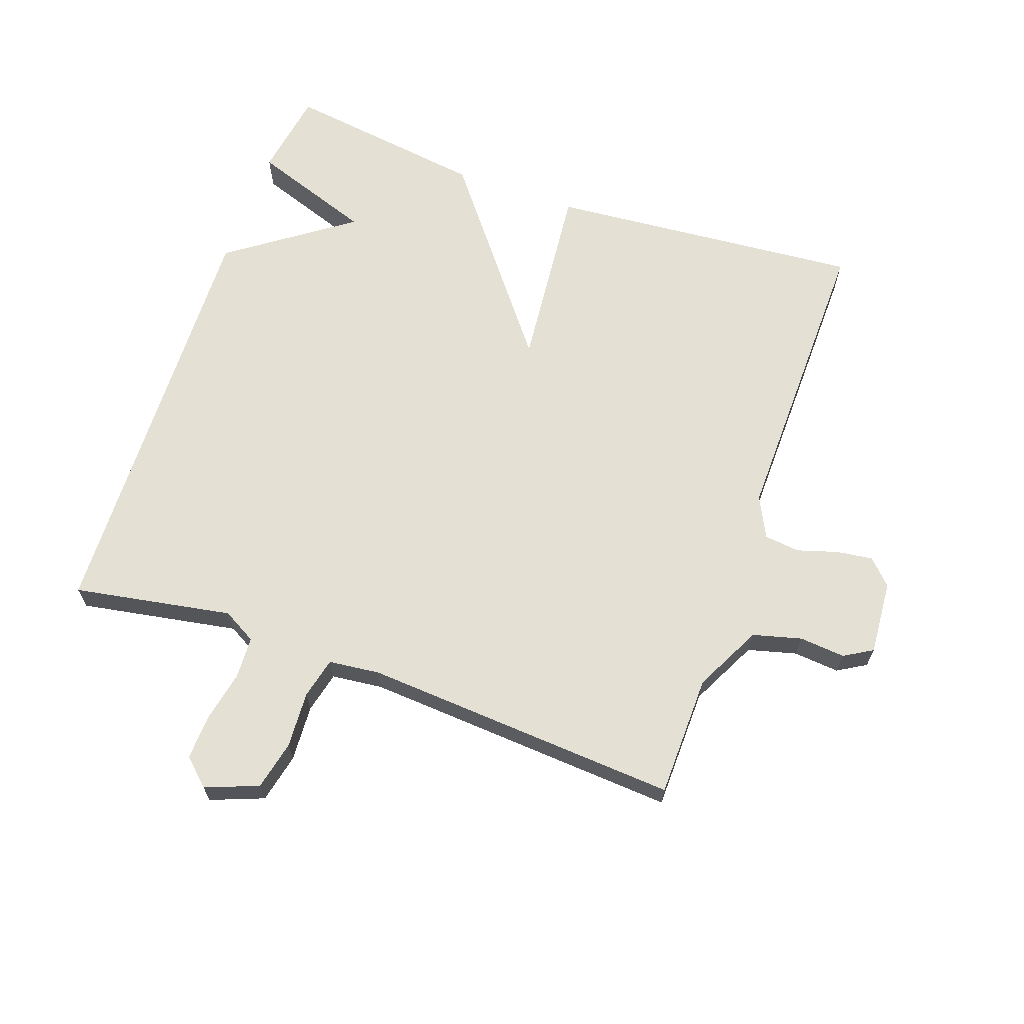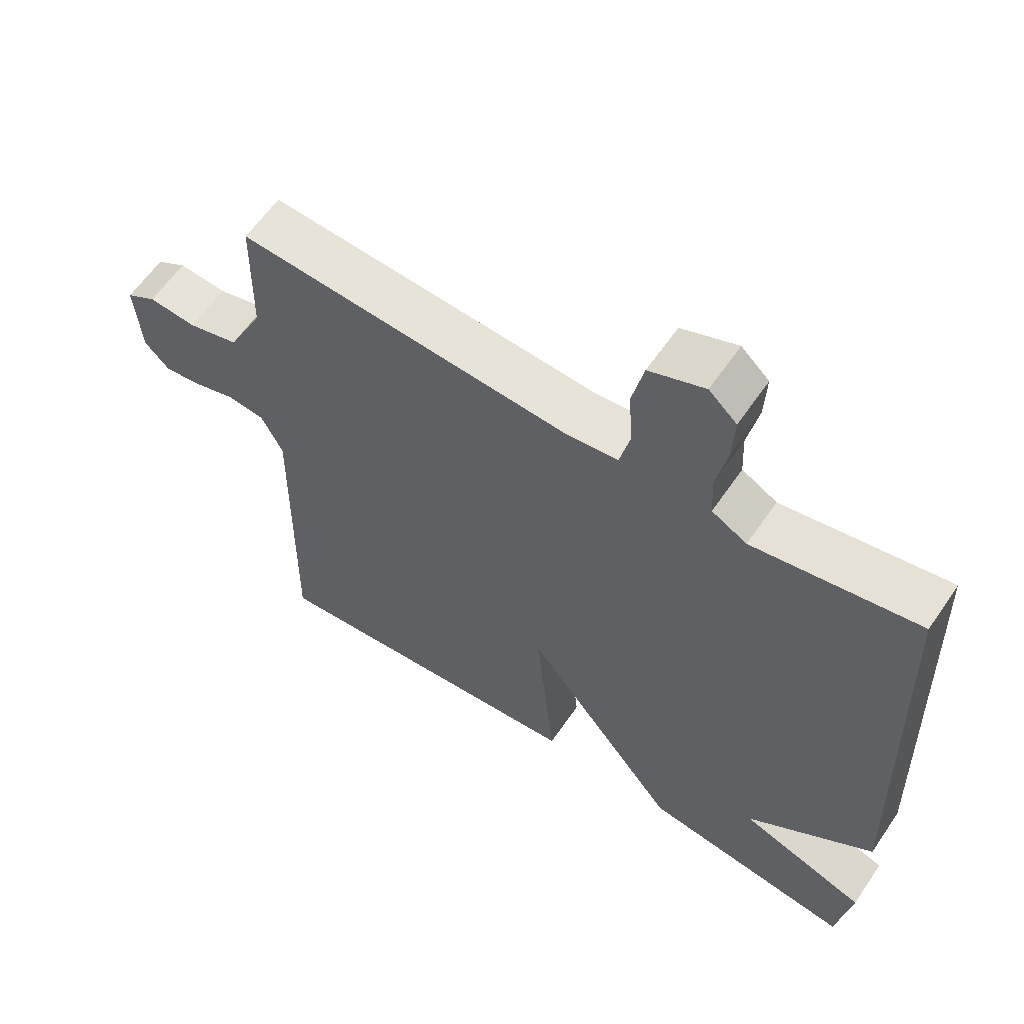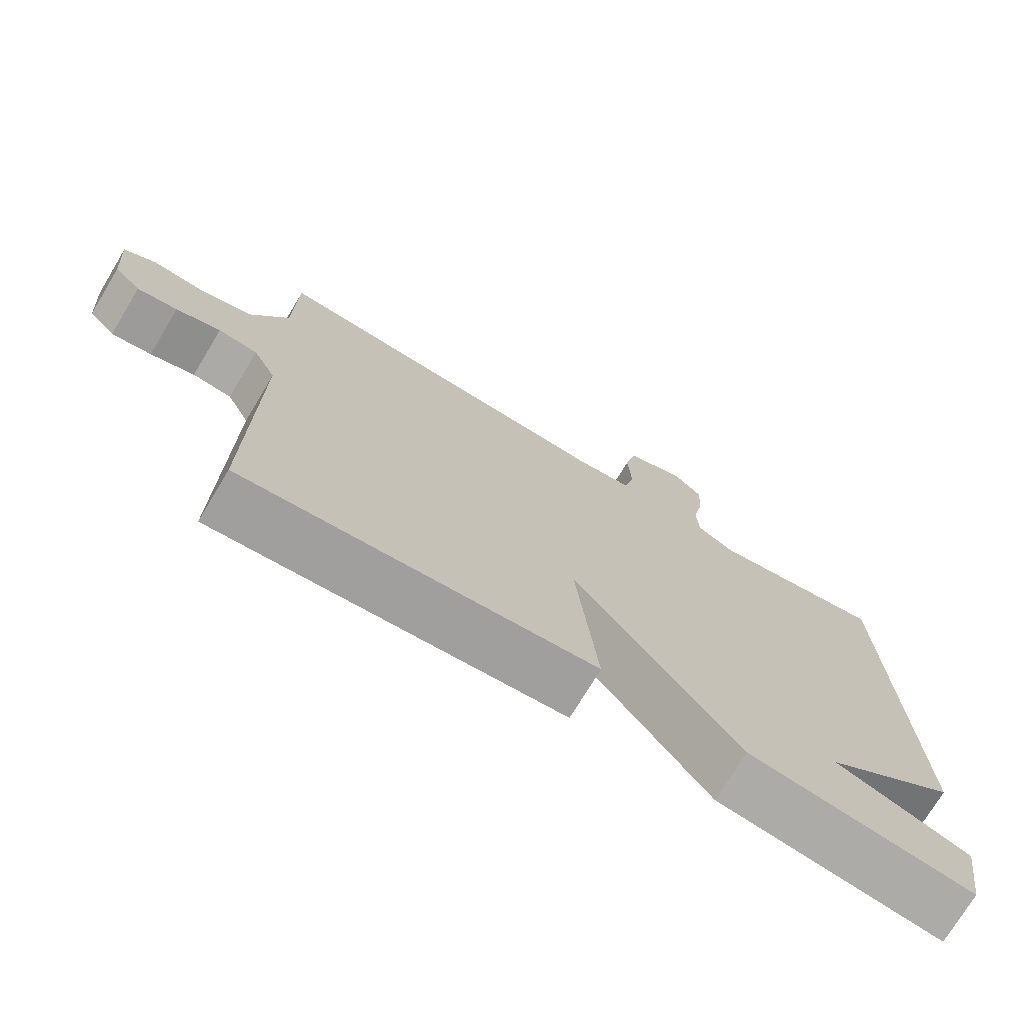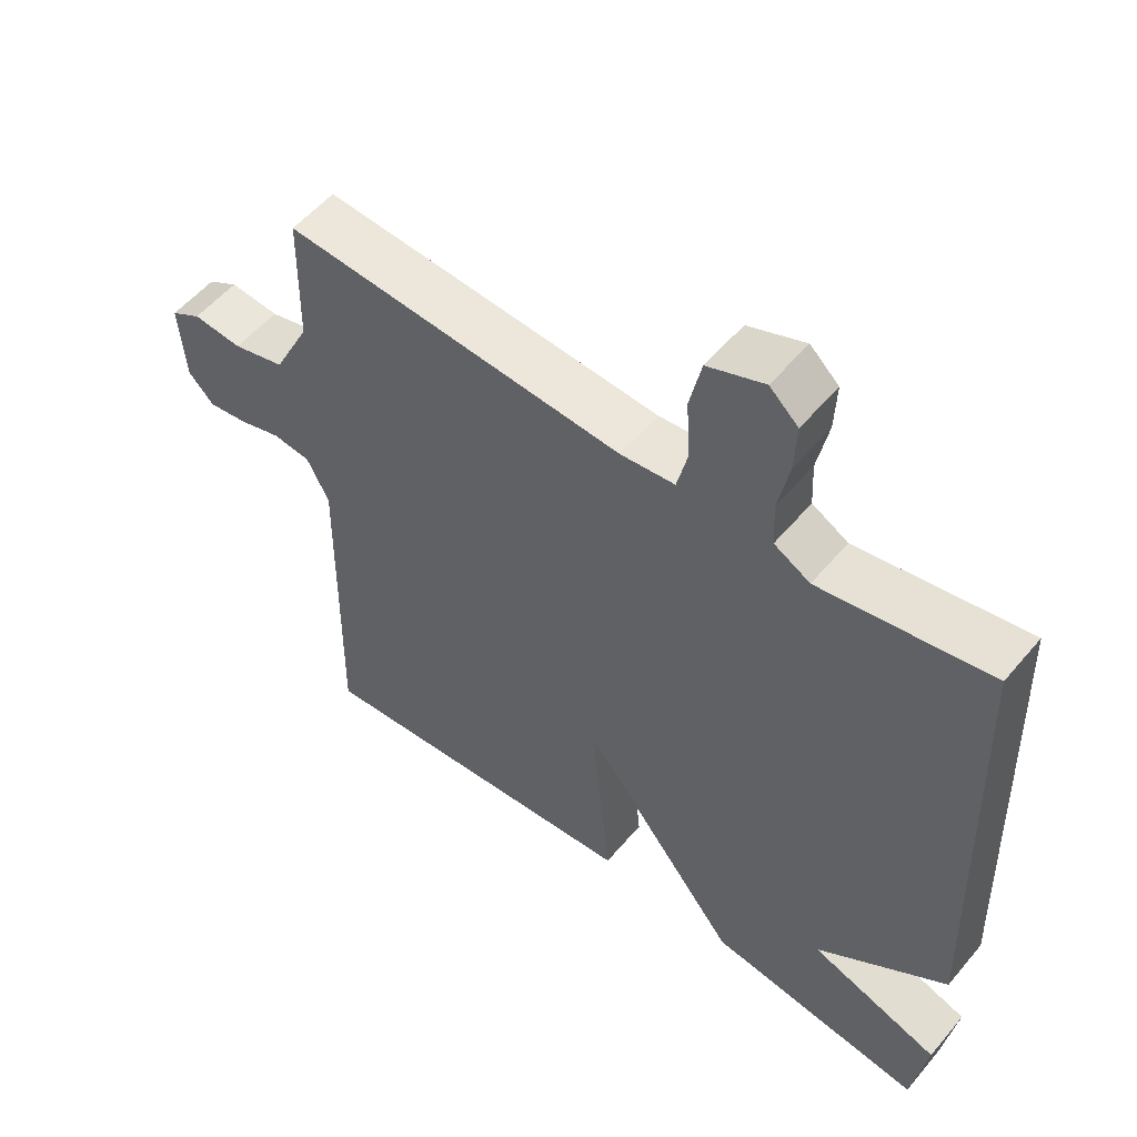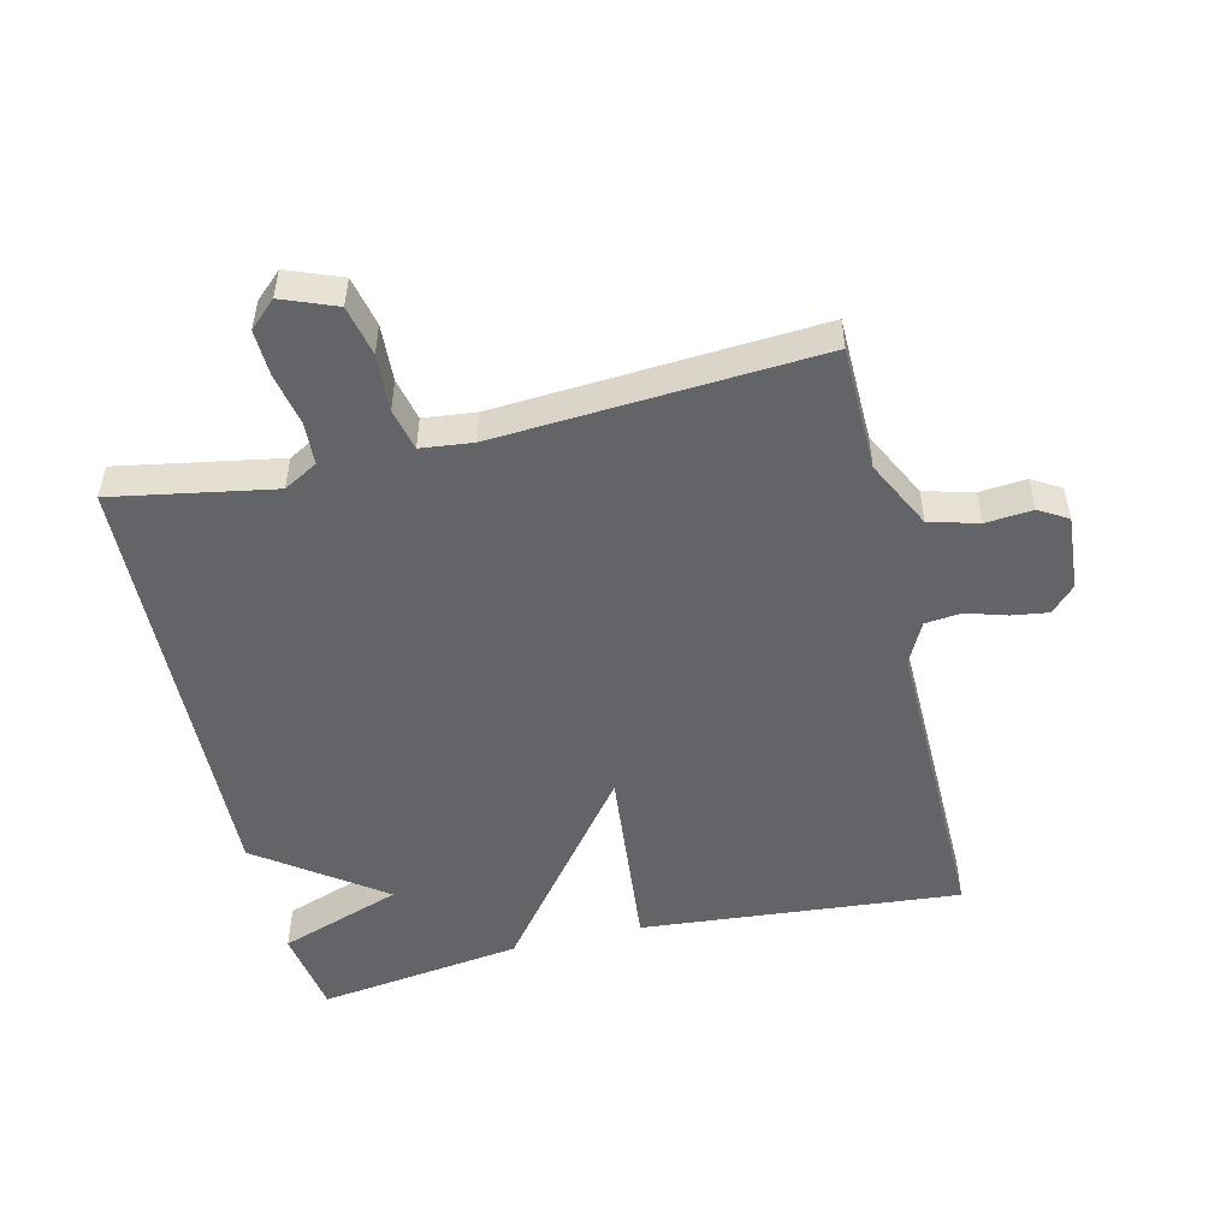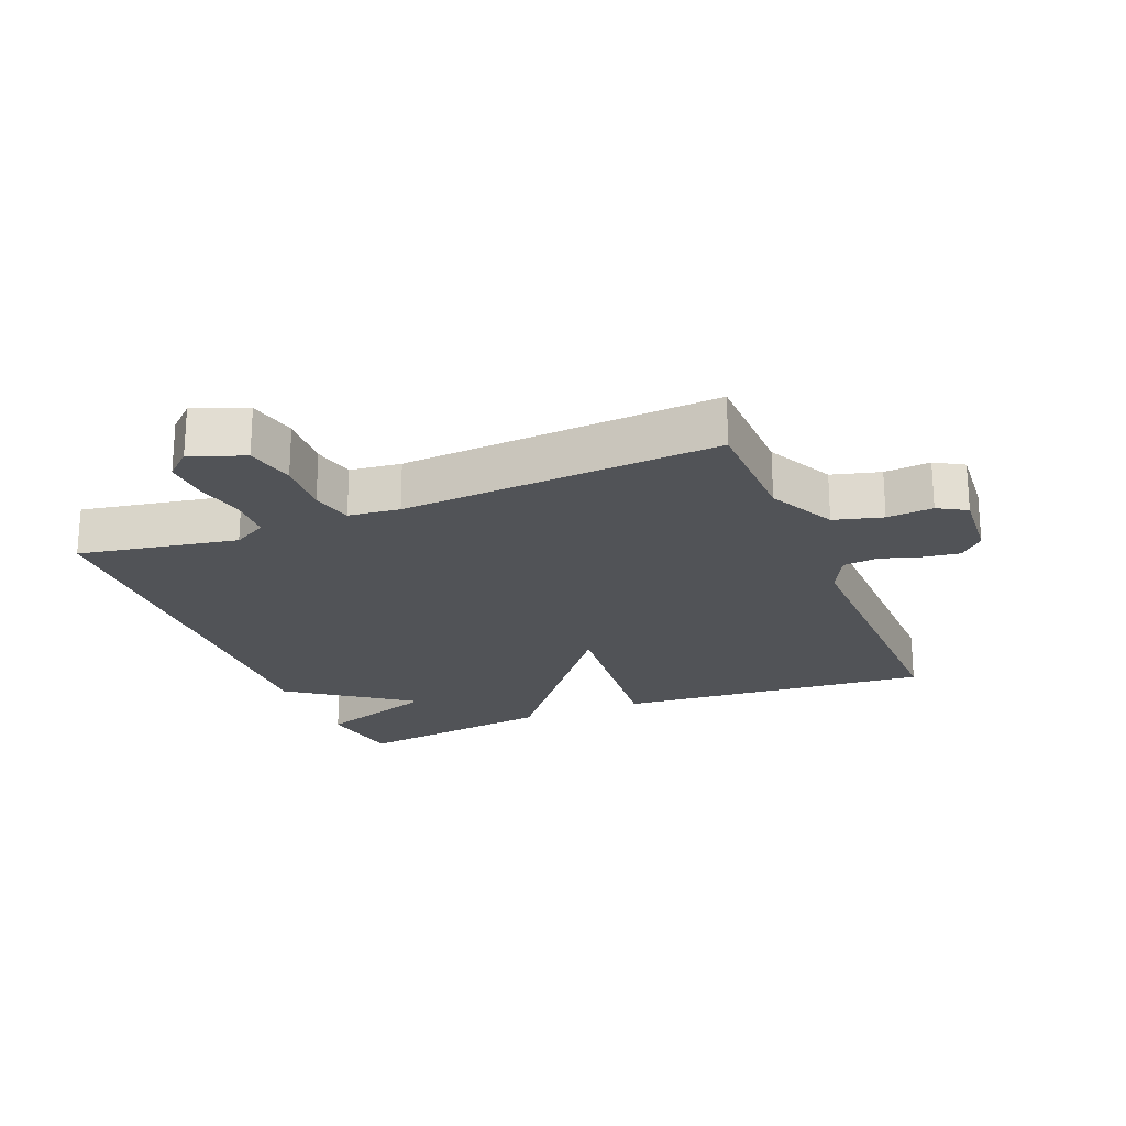
<metadata>
{"format":"obj","ext":"obj","renderer":"f3d","projection":"perspective","resolution":1024,"background":"white","views":[{"elev":66.0,"azim":19.6,"up":"+Y"},{"elev":60.5,"azim":-145.8,"up":"+Z"},{"elev":-73.7,"azim":149.0,"up":"+Z"},{"elev":54.7,"azim":-140.8,"up":"+Z"},{"elev":-51.1,"azim":13.4,"up":"+Y"},{"elev":-22.0,"azim":22.1,"up":"+Y"}]}
</metadata>
<code>
v -0.5 0.07 -0.5
v -0.521 0.07 -0.366
v -0.333 0.07 -0.301
v -0.521 0.07 -0.166
v -0.5 0.07 0.5
v -0.255 0.07 0.456
v -0.203 0.07 0.485
v -0.2 0.07 0.55
v -0.216 0.07 0.629
v -0.219 0.07 0.699
v -0.178 0.07 0.737
v -0.096 0.07 0.705
v -0.079 0.07 0.629
v -0.084 0.07 0.542
v -0.069 0.07 0.478
v 0.01 0.07 0.469
v 0.5 0.07 0.5
v 0.503 0.07 0.311
v 0.555 0.07 0.207
v 0.63 0.07 0.187
v 0.701 0.07 0.193
v 0.745 0.07 0.167
v 0.736 0.07 0.052
v 0.699 0.07 0.014
v 0.643 0.07 0.022
v 0.581 0.07 0.041
v 0.526 0.07 0.035
v 0.494 0.07 -0.028
v 0.5 0.07 -0.5
v 0.013 0.07 -0.457
v 0.042 0.07 -0.165
v -0.187 0.07 -0.457
v -0.5 0 -0.5
v -0.521 0 -0.366
v -0.333 0 -0.301
v -0.521 0 -0.166
v -0.5 0 0.5
v -0.255 0 0.456
v -0.203 0 0.485
v -0.2 0 0.55
v -0.216 0 0.629
v -0.219 0 0.699
v -0.178 0 0.737
v -0.096 0 0.705
v -0.079 0 0.629
v -0.084 0 0.542
v -0.069 0 0.478
v 0.01 0 0.469
v 0.5 0 0.5
v 0.503 0 0.311
v 0.555 0 0.207
v 0.63 0 0.187
v 0.701 0 0.193
v 0.745 0 0.167
v 0.736 0 0.052
v 0.699 0 0.014
v 0.643 0 0.022
v 0.581 0 0.041
v 0.526 0 0.035
v 0.494 0 -0.028
v 0.5 0 -0.5
v 0.013 0 -0.457
v 0.042 0 -0.165
v -0.187 0 -0.457
f 31 32 1
f 28 29 30 31
f 27 28 31
f 24 25 26
f 23 24 26
f 22 23 26
f 21 22 26
f 20 21 26
f 19 20 26 27
f 18 19 27 31
f 16 17 18 31
f 12 13 14
f 11 12 14
f 10 11 14
f 9 10 14
f 8 9 14
f 7 8 14 15
f 15 16 31
f 7 15 31
f 6 7 31
f 5 6 31
f 4 5 31
f 3 4 31
f 3 31 1
f 1 2 3
f 33 64 63
f 63 62 61 60
f 63 60 59
f 58 57 56
f 58 56 55
f 58 55 54
f 58 54 53
f 58 53 52
f 59 58 52 51
f 63 59 51 50
f 63 50 49 48
f 46 45 44
f 46 44 43
f 46 43 42
f 46 42 41
f 46 41 40
f 47 46 40 39
f 63 48 47
f 63 47 39
f 63 39 38
f 63 38 37
f 63 37 36
f 63 36 35
f 33 63 35
f 35 34 33
f 1 33 34 2
f 2 34 35 3
f 3 35 36 4
f 4 36 37 5
f 5 37 38 6
f 6 38 39 7
f 7 39 40 8
f 8 40 41 9
f 9 41 42 10
f 10 42 43 11
f 11 43 44 12
f 12 44 45 13
f 13 45 46 14
f 14 46 47 15
f 15 47 48 16
f 16 48 49 17
f 17 49 50 18
f 18 50 51 19
f 19 51 52 20
f 20 52 53 21
f 21 53 54 22
f 22 54 55 23
f 23 55 56 24
f 24 56 57 25
f 25 57 58 26
f 26 58 59 27
f 27 59 60 28
f 28 60 61 29
f 29 61 62 30
f 30 62 63 31
f 31 63 64 32
f 32 64 33 1

</code>
